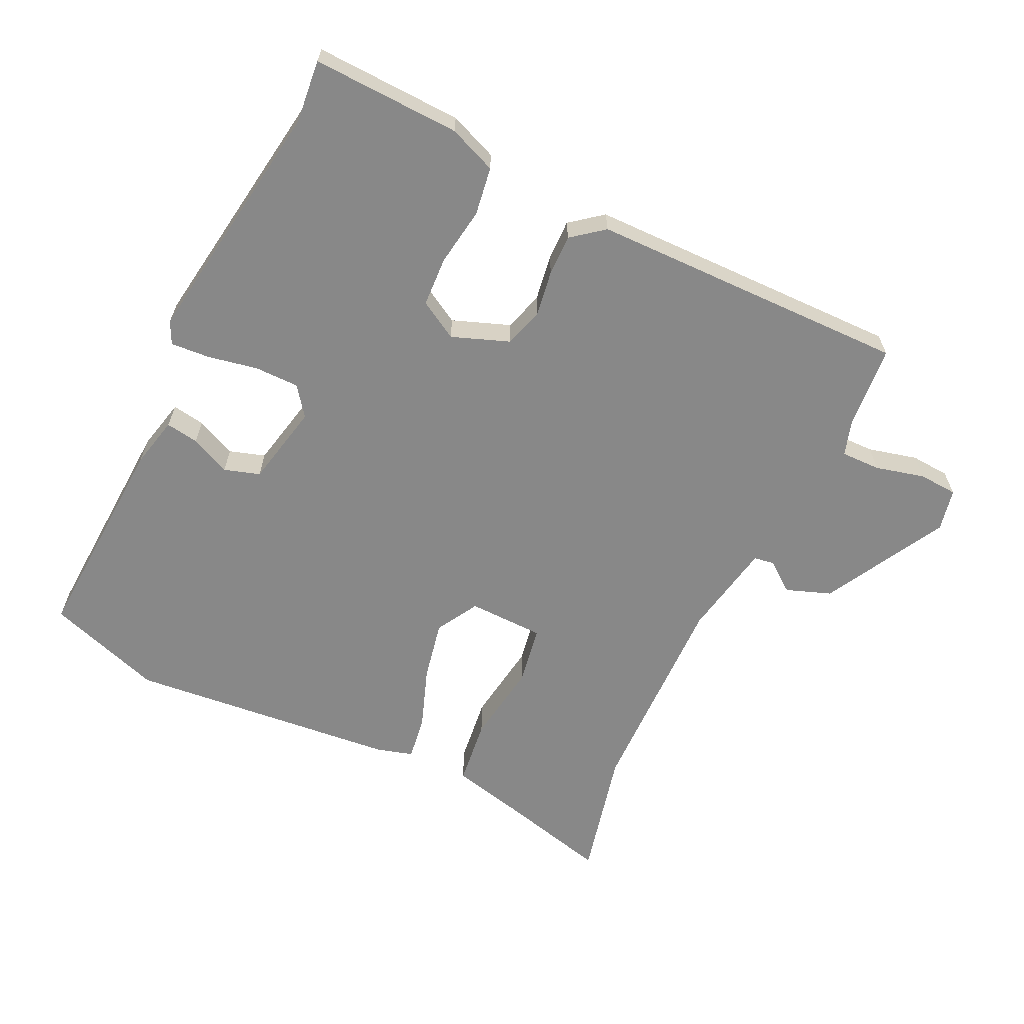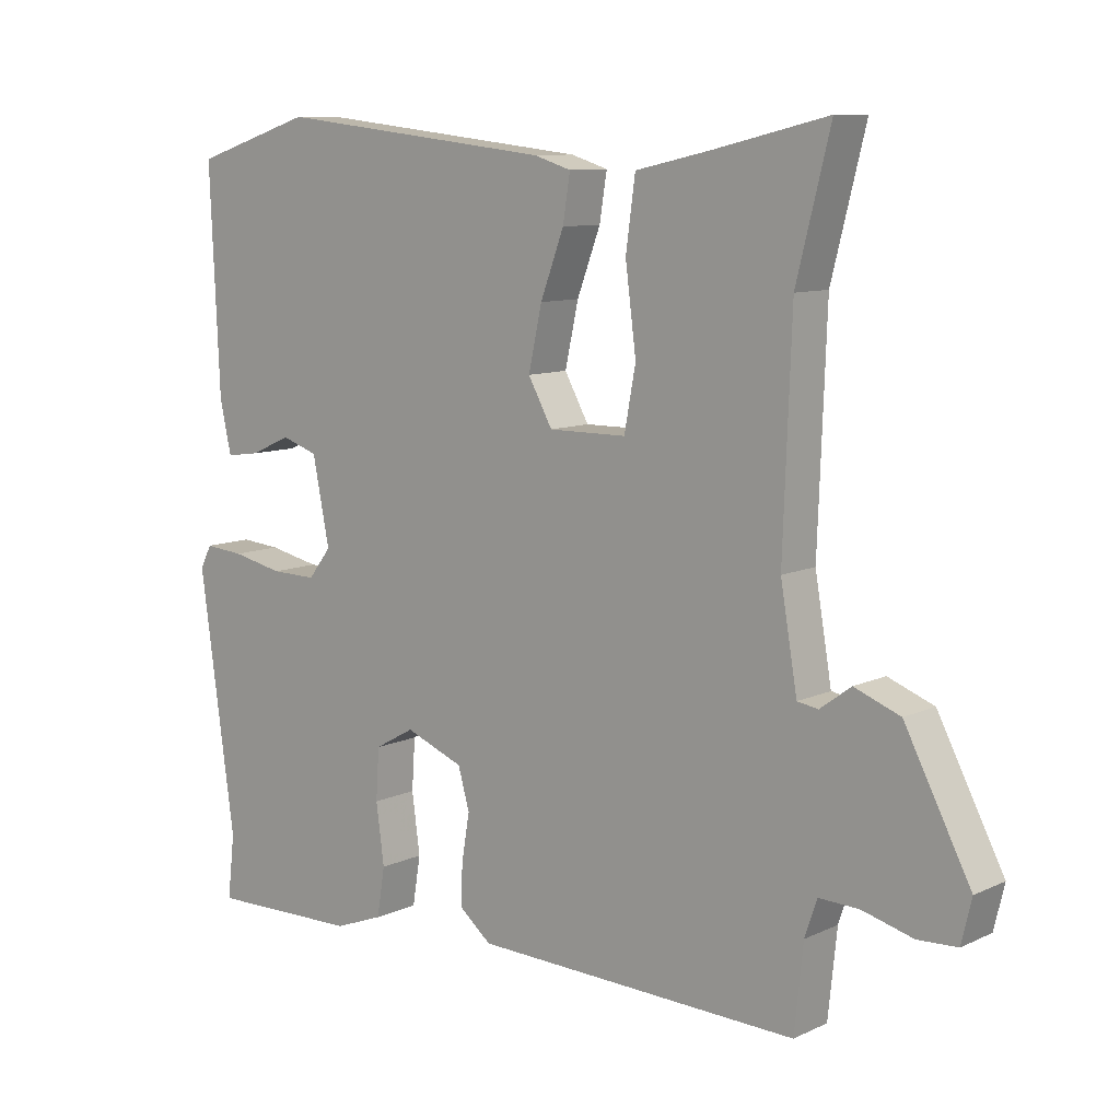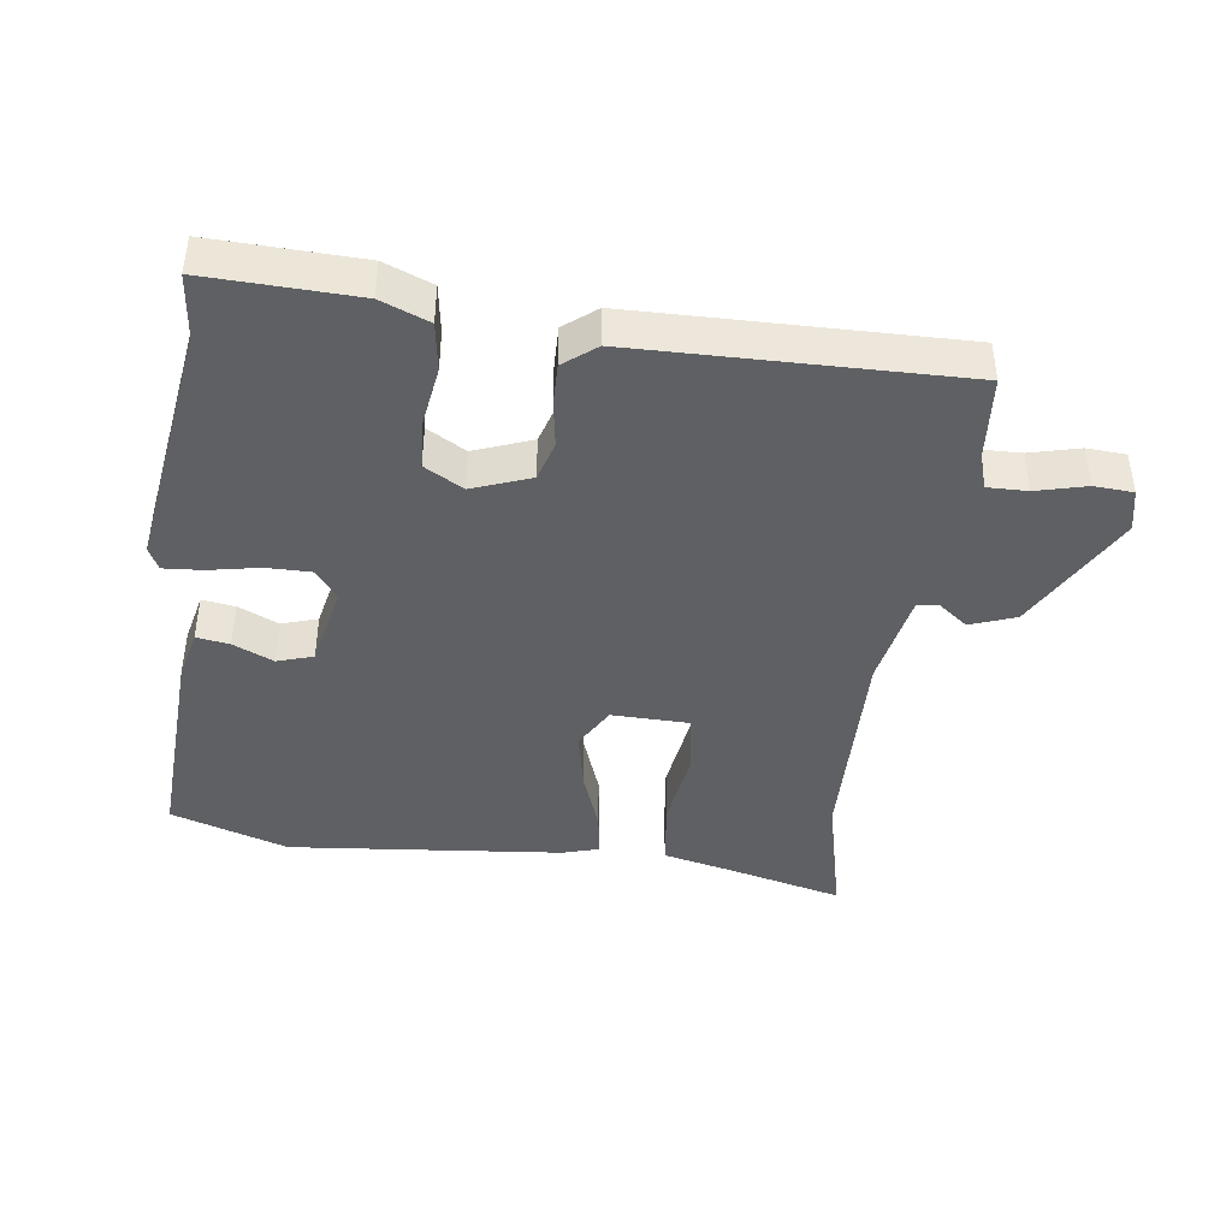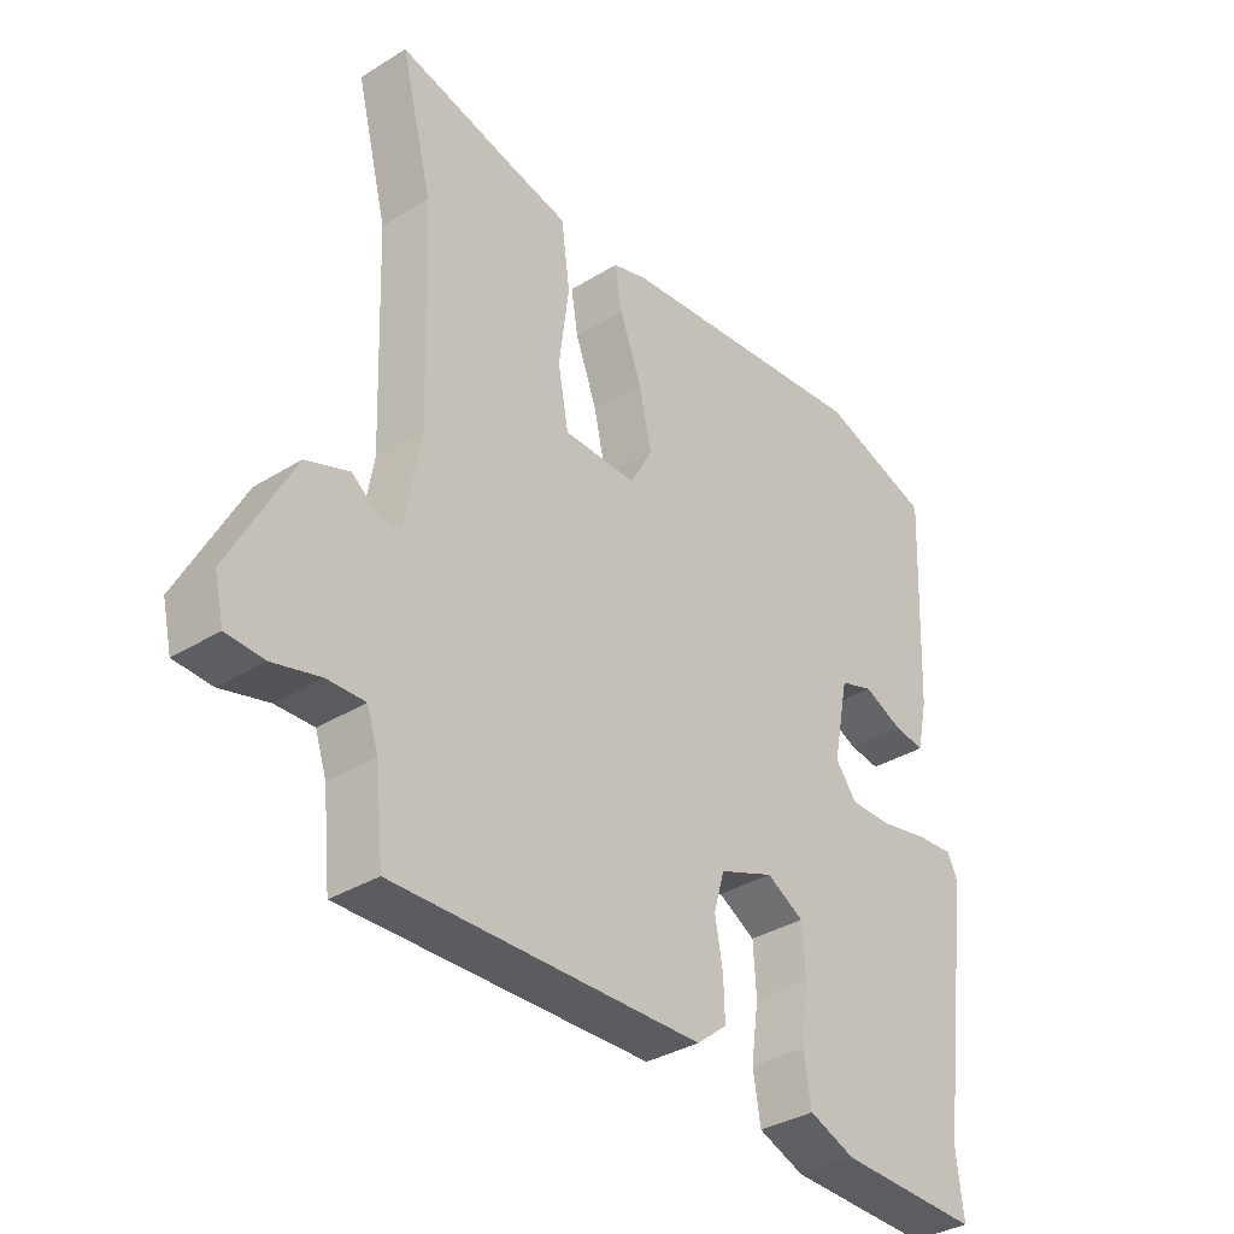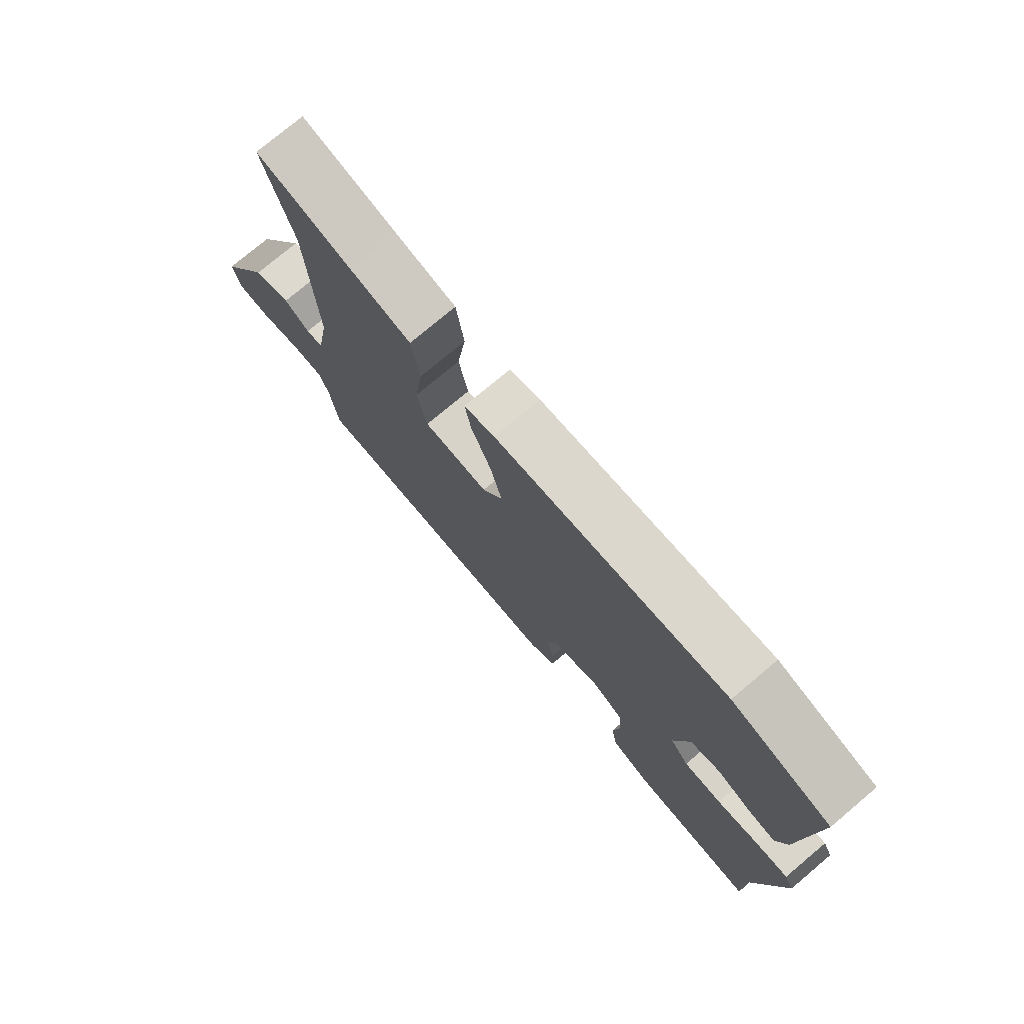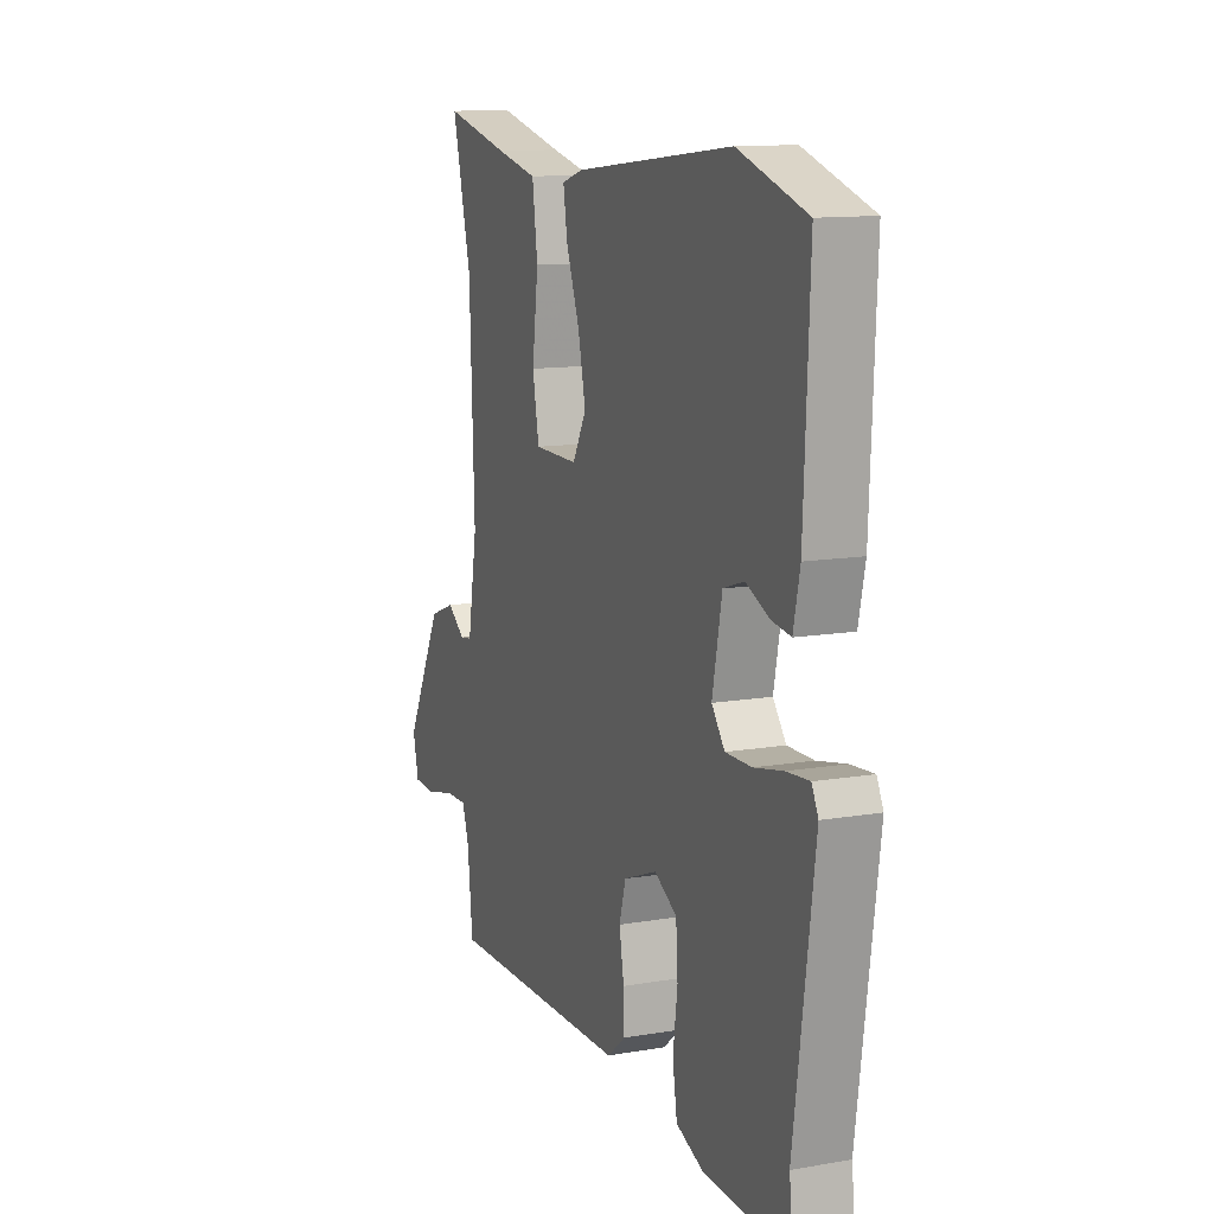
<metadata>
{"format":"obj","ext":"obj","renderer":"f3d","projection":"perspective","resolution":1024,"background":"white","views":[{"elev":-62.9,"azim":153.6,"up":"+Y"},{"elev":9.8,"azim":-139.6,"up":"+Z"},{"elev":-42.2,"azim":171.7,"up":"+Y"},{"elev":-35.1,"azim":-50.6,"up":"+Z"},{"elev":76.6,"azim":50.0,"up":"+Z"},{"elev":12.3,"azim":68.2,"up":"+Z"}]}
</metadata>
<code>
v 0.336 0.07 0.552
v 0.514 0.07 0.495
v 0.5 0.07 0.168
v 0.483 0.07 0.09
v 0.433 0.07 0.097
v 0.372 0.07 0.124
v 0.318 0.07 0.106
v 0.293 0.07 -0.02
v 0.327 0.07 -0.064
v 0.395 0.07 -0.063
v 0.471 0.07 -0.047
v 0.53 0.07 -0.042
v 0.547 0.07 -0.076
v 0.495 0.07 -0.456
v 0.506 0.07 -0.551
v 0.281 0.07 -0.546
v 0.208 0.07 -0.518
v 0.196 0.07 -0.445
v 0.208 0.07 -0.356
v 0.203 0.07 -0.28
v 0.144 0.07 -0.247
v 0.057 0.07 -0.281
v 0.04 0.07 -0.341
v 0.052 0.07 -0.411
v 0.054 0.07 -0.473
v 0.006 0.07 -0.512
v -0.48 0.07 -0.526
v -0.493 0.07 -0.4
v -0.511 0.07 -0.346
v -0.571 0.07 -0.348
v -0.646 0.07 -0.368
v -0.705 0.07 -0.365
v -0.72 0.07 -0.301
v -0.622 0.07 -0.113
v -0.554 0.07 -0.087
v -0.508 0.07 -0.121
v -0.477 0.07 -0.116
v -0.452 0.07 0.03
v -0.464 0.07 0.356
v -0.514 0.07 0.555
v -0.342 0.07 0.514
v -0.233 0.07 0.49
v -0.219 0.07 0.388
v -0.235 0.07 0.264
v -0.218 0.07 0.173
v -0.102 0.07 0.172
v -0.066 0.07 0.237
v -0.086 0.07 0.328
v -0.121 0.07 0.421
v -0.132 0.07 0.489
v -0.077 0.07 0.506
v 0.336 0 0.552
v 0.514 0 0.495
v 0.5 0 0.168
v 0.483 0 0.09
v 0.433 0 0.097
v 0.372 0 0.124
v 0.318 0 0.106
v 0.293 0 -0.02
v 0.327 0 -0.064
v 0.395 0 -0.063
v 0.471 0 -0.047
v 0.53 0 -0.042
v 0.547 0 -0.076
v 0.495 0 -0.456
v 0.506 0 -0.551
v 0.281 0 -0.546
v 0.208 0 -0.518
v 0.196 0 -0.445
v 0.208 0 -0.356
v 0.203 0 -0.28
v 0.144 0 -0.247
v 0.057 0 -0.281
v 0.04 0 -0.341
v 0.052 0 -0.411
v 0.054 0 -0.473
v 0.006 0 -0.512
v -0.48 0 -0.526
v -0.493 0 -0.4
v -0.511 0 -0.346
v -0.571 0 -0.348
v -0.646 0 -0.368
v -0.705 0 -0.365
v -0.72 0 -0.301
v -0.622 0 -0.113
v -0.554 0 -0.087
v -0.508 0 -0.121
v -0.477 0 -0.116
v -0.452 0 0.03
v -0.464 0 0.356
v -0.514 0 0.555
v -0.342 0 0.514
v -0.233 0 0.49
v -0.219 0 0.388
v -0.235 0 0.264
v -0.218 0 0.173
v -0.102 0 0.172
v -0.066 0 0.237
v -0.086 0 0.328
v -0.121 0 0.421
v -0.132 0 0.489
v -0.077 0 0.506
f 4 5 6
f 3 4 6
f 2 3 6
f 1 2 6
f 51 1 6
f 50 51 6
f 49 50 6
f 48 49 6
f 47 48 6 7
f 46 47 7 8
f 45 46 8 9
f 41 42 43 44
f 41 44 45
f 40 41 45
f 39 40 45
f 38 39 45
f 37 38 45 9
f 34 35 36
f 33 34 36
f 32 33 36
f 31 32 36
f 30 31 36
f 37 9 10
f 36 37 10
f 30 36 10
f 29 30 10
f 26 27 28
f 25 26 28
f 24 25 28
f 23 24 28
f 22 23 28 29
f 11 12 13
f 10 11 13
f 29 10 13
f 22 29 13
f 21 22 13
f 17 18 19
f 16 17 19
f 15 16 19
f 14 15 19
f 14 19 20
f 13 14 20
f 13 20 21
f 57 56 55
f 57 55 54
f 57 54 53
f 57 53 52
f 57 52 102
f 57 102 101
f 57 101 100
f 57 100 99
f 58 57 99 98
f 59 58 98 97
f 60 59 97 96
f 95 94 93 92
f 96 95 92
f 96 92 91
f 96 91 90
f 96 90 89
f 60 96 89 88
f 87 86 85
f 87 85 84
f 87 84 83
f 87 83 82
f 87 82 81
f 61 60 88
f 61 88 87
f 61 87 81
f 61 81 80
f 79 78 77
f 79 77 76
f 79 76 75
f 79 75 74
f 80 79 74 73
f 64 63 62
f 64 62 61
f 64 61 80
f 64 80 73
f 64 73 72
f 70 69 68
f 70 68 67
f 70 67 66
f 70 66 65
f 71 70 65
f 71 65 64
f 72 71 64
f 1 52 53 2
f 2 53 54 3
f 3 54 55 4
f 4 55 56 5
f 5 56 57 6
f 6 57 58 7
f 7 58 59 8
f 8 59 60 9
f 9 60 61 10
f 10 61 62 11
f 11 62 63 12
f 12 63 64 13
f 13 64 65 14
f 14 65 66 15
f 15 66 67 16
f 16 67 68 17
f 17 68 69 18
f 18 69 70 19
f 19 70 71 20
f 20 71 72 21
f 21 72 73 22
f 22 73 74 23
f 23 74 75 24
f 24 75 76 25
f 25 76 77 26
f 26 77 78 27
f 27 78 79 28
f 28 79 80 29
f 29 80 81 30
f 30 81 82 31
f 31 82 83 32
f 32 83 84 33
f 33 84 85 34
f 34 85 86 35
f 35 86 87 36
f 36 87 88 37
f 37 88 89 38
f 38 89 90 39
f 39 90 91 40
f 40 91 92 41
f 41 92 93 42
f 42 93 94 43
f 43 94 95 44
f 44 95 96 45
f 45 96 97 46
f 46 97 98 47
f 47 98 99 48
f 48 99 100 49
f 49 100 101 50
f 50 101 102 51
f 51 102 52 1

</code>
